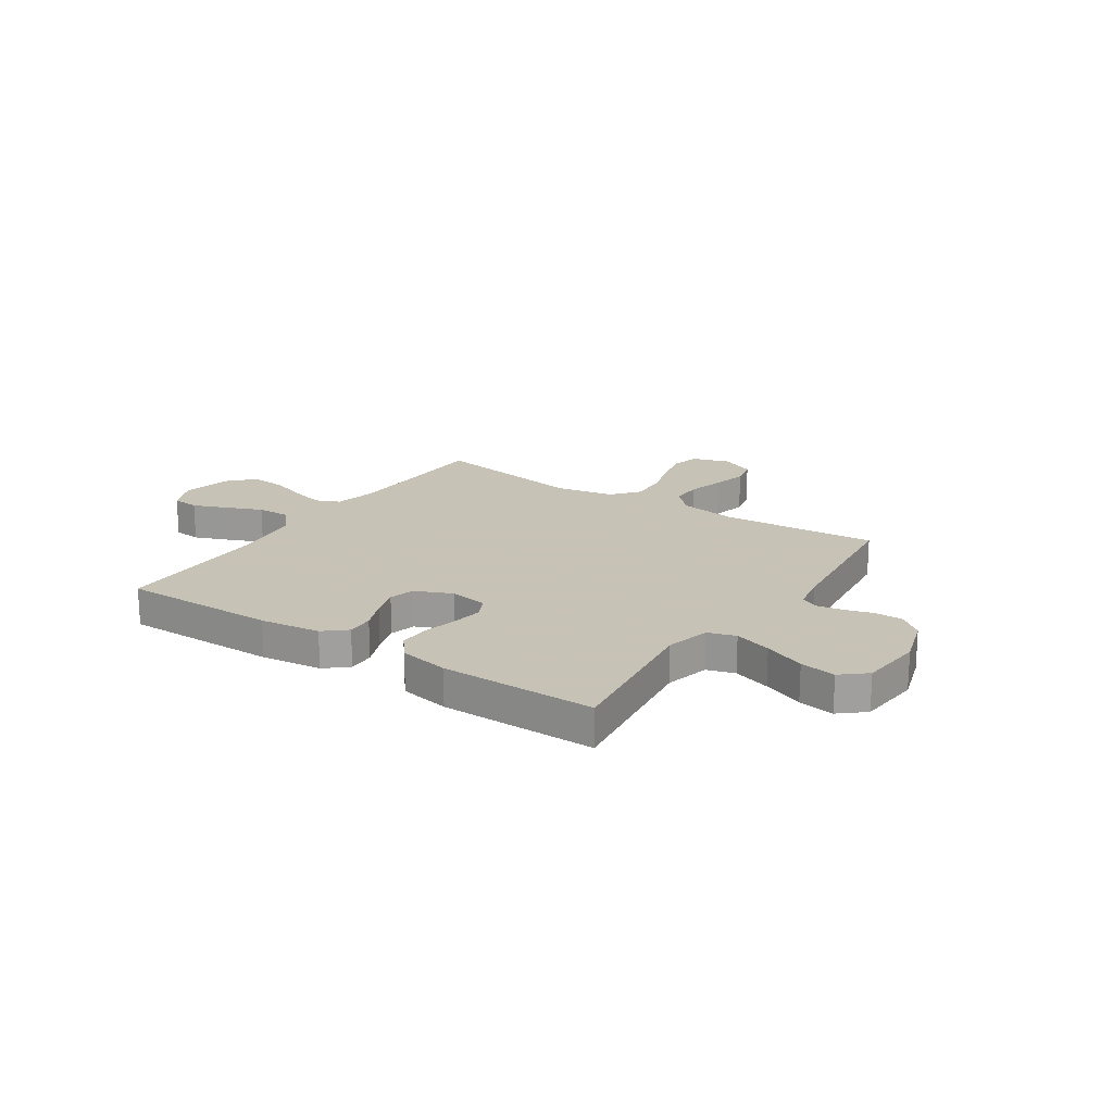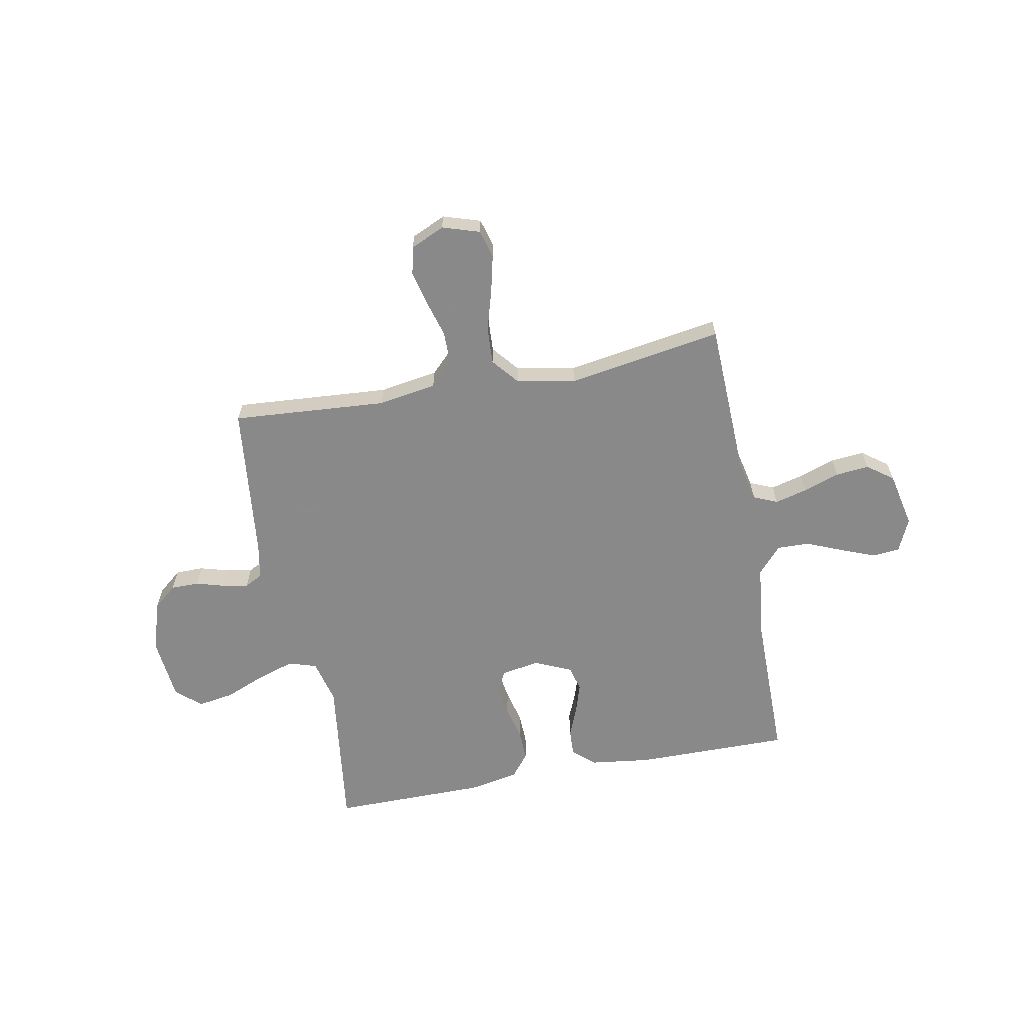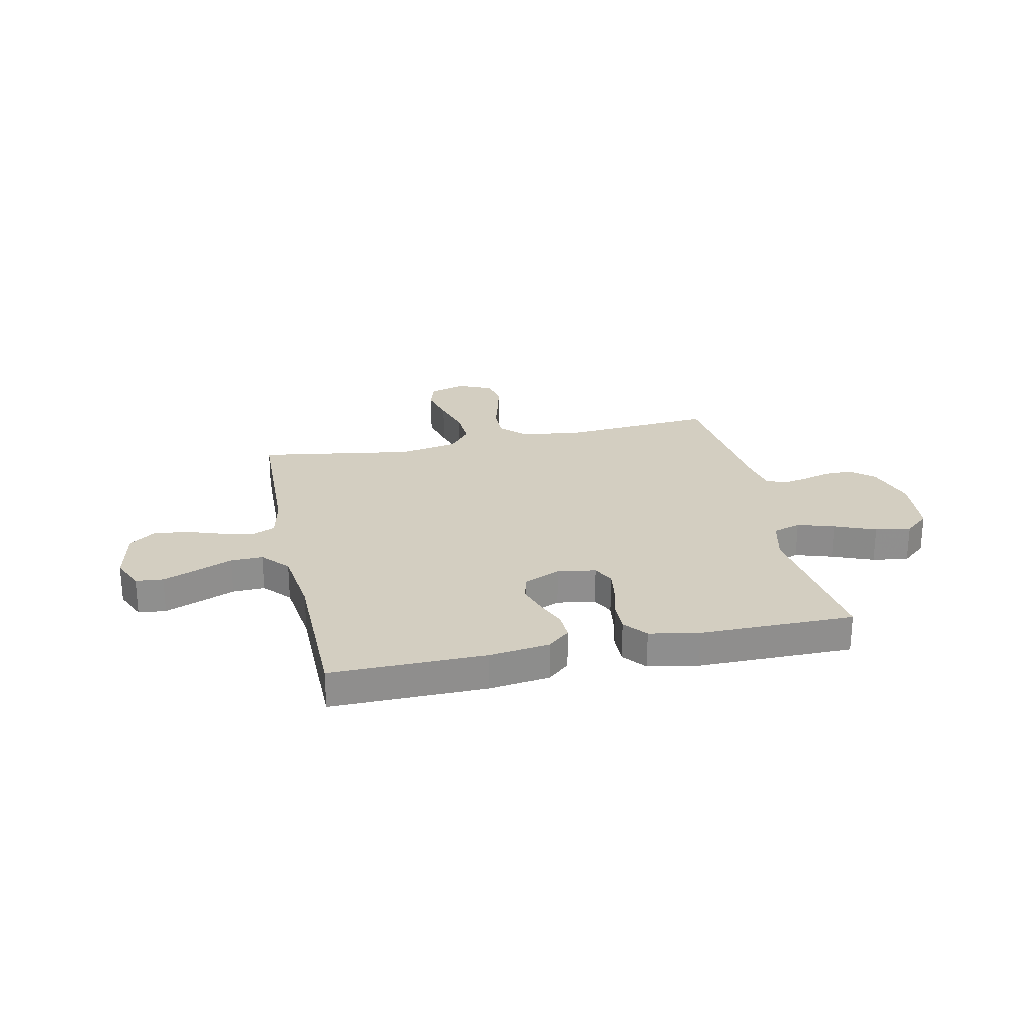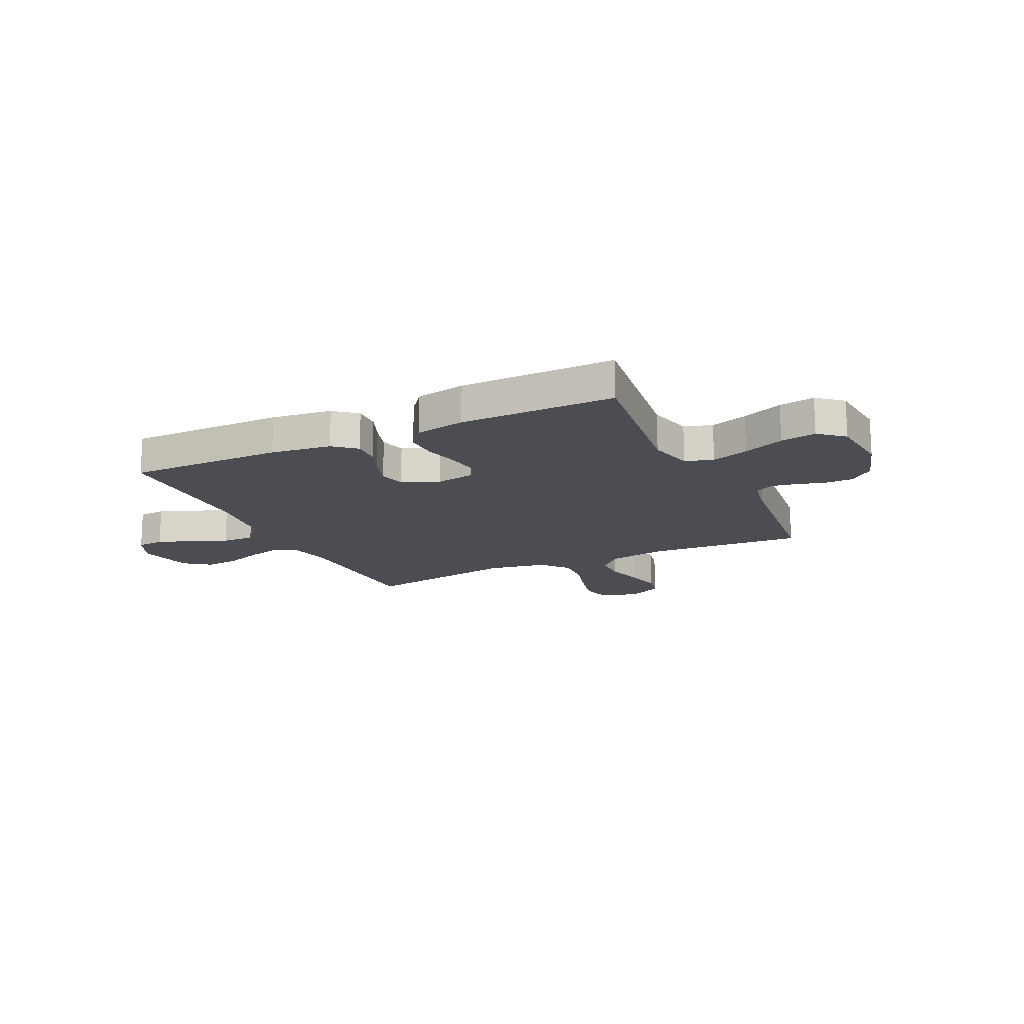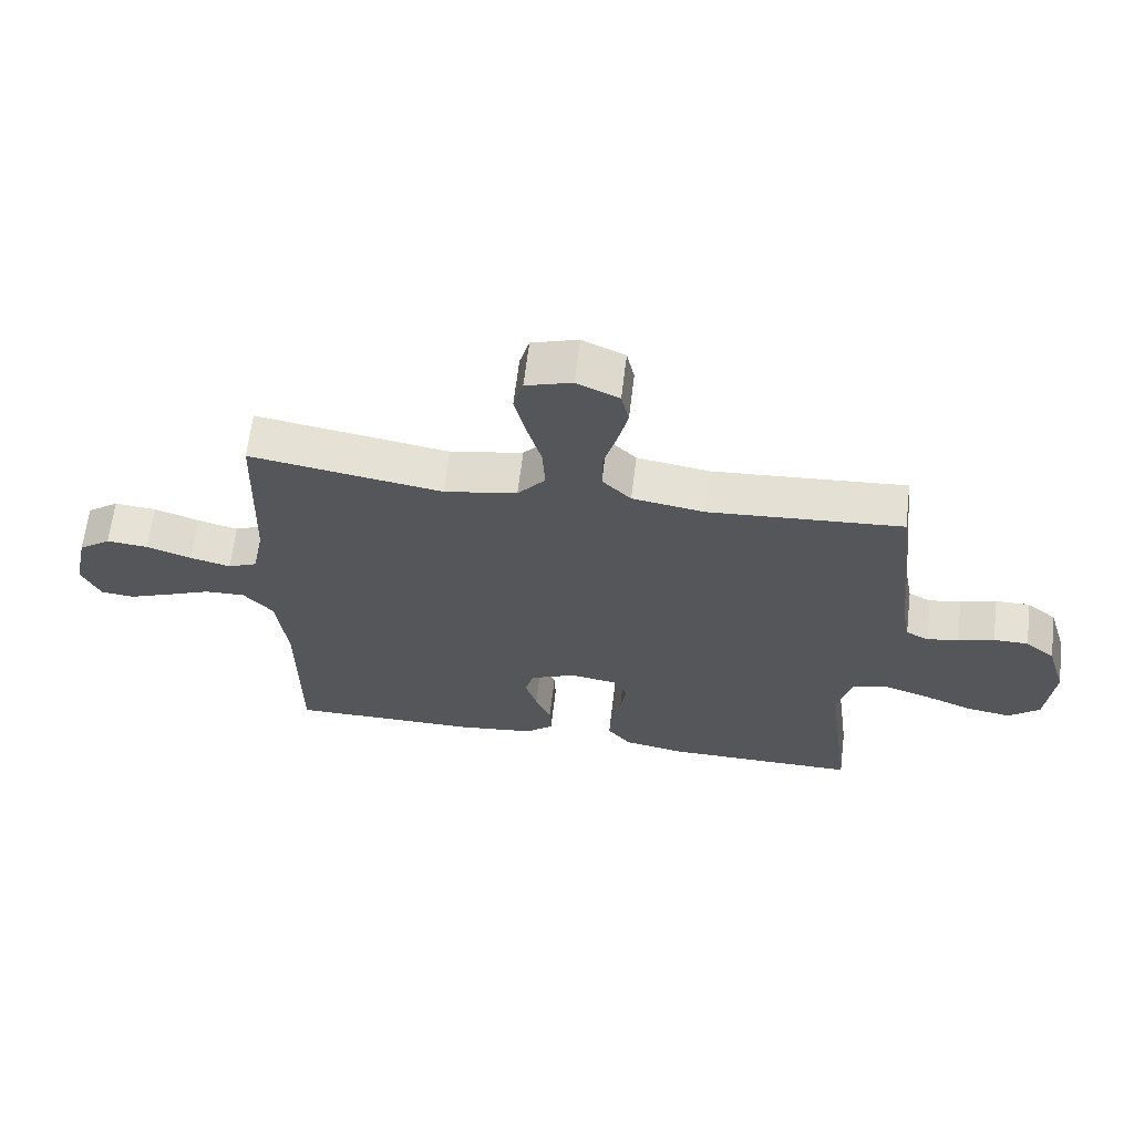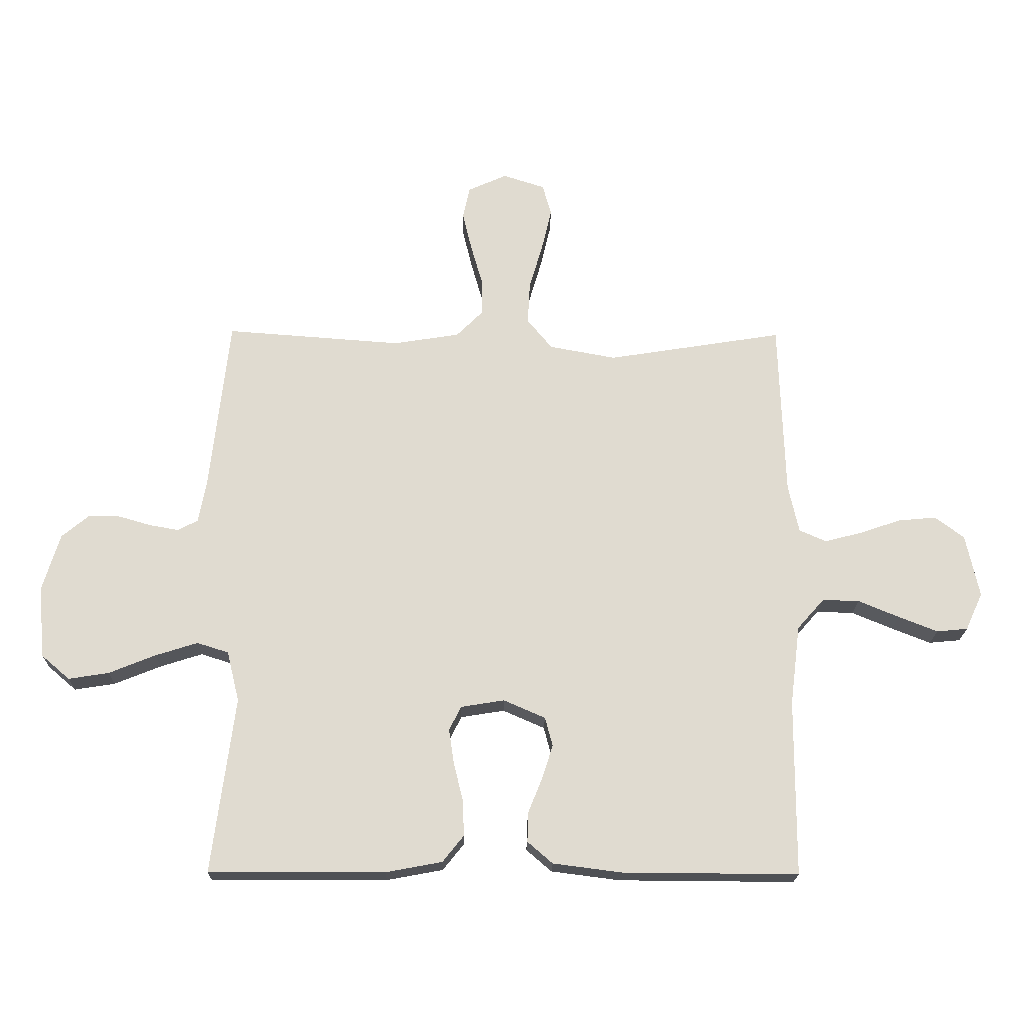
<metadata>
{"format":"obj","ext":"obj","renderer":"f3d","projection":"perspective","resolution":1024,"background":"white","views":[{"elev":19.1,"azim":-146.3,"up":"+Y"},{"elev":-63.3,"azim":10.8,"up":"+Y"},{"elev":25.2,"azim":167.8,"up":"+Y"},{"elev":-16.4,"azim":-154.5,"up":"+Y"},{"elev":64.2,"azim":-173.1,"up":"+Z"},{"elev":-19.9,"azim":-1.0,"up":"+Z"}]}
</metadata>
<code>
v -0.5 0.07 -0.5
v -0.461 0.07 -0.2
v -0.482 0.07 -0.114
v -0.536 0.07 -0.097
v -0.608 0.07 -0.12
v -0.687 0.07 -0.152
v -0.756 0.07 -0.163
v -0.804 0.07 -0.122
v -0.816 0.07 0
v -0.786 0.07 0.099
v -0.74 0.07 0.137
v -0.686 0.07 0.137
v -0.63 0.07 0.121
v -0.581 0.07 0.112
v -0.546 0.07 0.13
v -0.533 0.07 0.2
v -0.5 0.07 0.5
v -0.2 0.07 0.478
v -0.087 0.07 0.496
v -0.042 0.07 0.541
v -0.042 0.07 0.604
v -0.062 0.07 0.674
v -0.078 0.07 0.741
v -0.066 0.07 0.795
v 0 0.07 0.825
v 0.072 0.07 0.802
v 0.087 0.07 0.748
v 0.07 0.07 0.676
v 0.047 0.07 0.597
v 0.043 0.07 0.525
v 0.086 0.07 0.473
v 0.2 0.07 0.452
v 0.5 0.07 0.5
v 0.51 0.07 0.2
v 0.528 0.07 0.118
v 0.574 0.07 0.098
v 0.637 0.07 0.114
v 0.707 0.07 0.138
v 0.772 0.07 0.144
v 0.822 0.07 0.107
v 0.845 0.07 0
v 0.816 0.07 -0.064
v 0.763 0.07 -0.069
v 0.697 0.07 -0.043
v 0.627 0.07 -0.014
v 0.564 0.07 -0.012
v 0.518 0.07 -0.064
v 0.501 0.07 -0.2
v 0.5 0.07 -0.5
v 0.2 0.07 -0.498
v 0.083 0.07 -0.483
v 0.04 0.07 -0.446
v 0.042 0.07 -0.394
v 0.066 0.07 -0.335
v 0.084 0.07 -0.278
v 0.071 0.07 -0.229
v 0 0.07 -0.198
v -0.074 0.07 -0.21
v -0.095 0.07 -0.251
v -0.086 0.07 -0.31
v -0.07 0.07 -0.376
v -0.068 0.07 -0.436
v -0.104 0.07 -0.481
v -0.2 0.07 -0.499
v -0.5 0 -0.5
v -0.461 0 -0.2
v -0.482 0 -0.114
v -0.536 0 -0.097
v -0.608 0 -0.12
v -0.687 0 -0.152
v -0.756 0 -0.163
v -0.804 0 -0.122
v -0.816 0 0
v -0.786 0 0.099
v -0.74 0 0.137
v -0.686 0 0.137
v -0.63 0 0.121
v -0.581 0 0.112
v -0.546 0 0.13
v -0.533 0 0.2
v -0.5 0 0.5
v -0.2 0 0.478
v -0.087 0 0.496
v -0.042 0 0.541
v -0.042 0 0.604
v -0.062 0 0.674
v -0.078 0 0.741
v -0.066 0 0.795
v 0 0 0.825
v 0.072 0 0.802
v 0.087 0 0.748
v 0.07 0 0.676
v 0.047 0 0.597
v 0.043 0 0.525
v 0.086 0 0.473
v 0.2 0 0.452
v 0.5 0 0.5
v 0.51 0 0.2
v 0.528 0 0.118
v 0.574 0 0.098
v 0.637 0 0.114
v 0.707 0 0.138
v 0.772 0 0.144
v 0.822 0 0.107
v 0.845 0 0
v 0.816 0 -0.064
v 0.763 0 -0.069
v 0.697 0 -0.043
v 0.627 0 -0.014
v 0.564 0 -0.012
v 0.518 0 -0.064
v 0.501 0 -0.2
v 0.5 0 -0.5
v 0.2 0 -0.498
v 0.083 0 -0.483
v 0.04 0 -0.446
v 0.042 0 -0.394
v 0.066 0 -0.335
v 0.084 0 -0.278
v 0.071 0 -0.229
v 0 0 -0.198
v -0.074 0 -0.21
v -0.095 0 -0.251
v -0.086 0 -0.31
v -0.07 0 -0.376
v -0.068 0 -0.436
v -0.104 0 -0.481
v -0.2 0 -0.499
f 64 1 2
f 63 64 2
f 62 63 2
f 61 62 2
f 60 61 2
f 59 60 2 3
f 58 59 3
f 57 58 3 4
f 52 53 54
f 51 52 54
f 50 51 54
f 49 50 54
f 48 49 54
f 47 48 54 55
f 46 47 55 56
f 43 44 45
f 42 43 45
f 41 42 45
f 40 41 45
f 39 40 45
f 38 39 45
f 37 38 45
f 36 37 45 46
f 46 56 57
f 36 46 57
f 35 36 57
f 32 33 34
f 35 57 4
f 34 35 4
f 32 34 4
f 31 32 4
f 27 28 29
f 26 27 29
f 25 26 29
f 24 25 29
f 23 24 29
f 22 23 29
f 21 22 29
f 20 21 29 30
f 16 17 18
f 15 16 18 19
f 11 12 13
f 10 11 13
f 9 10 13
f 8 9 13
f 7 8 13
f 6 7 13
f 5 6 13
f 5 13 14
f 31 4 5
f 30 31 5
f 20 30 5
f 19 20 5
f 5 14 15
f 5 15 19
f 66 65 128
f 66 128 127
f 66 127 126
f 66 126 125
f 66 125 124
f 67 66 124 123
f 67 123 122
f 68 67 122 121
f 118 117 116
f 118 116 115
f 118 115 114
f 118 114 113
f 118 113 112
f 119 118 112 111
f 120 119 111 110
f 109 108 107
f 109 107 106
f 109 106 105
f 109 105 104
f 109 104 103
f 109 103 102
f 109 102 101
f 110 109 101 100
f 121 120 110
f 121 110 100
f 121 100 99
f 98 97 96
f 68 121 99
f 68 99 98
f 68 98 96
f 68 96 95
f 93 92 91
f 93 91 90
f 93 90 89
f 93 89 88
f 93 88 87
f 93 87 86
f 93 86 85
f 94 93 85 84
f 82 81 80
f 83 82 80 79
f 77 76 75
f 77 75 74
f 77 74 73
f 77 73 72
f 77 72 71
f 77 71 70
f 77 70 69
f 78 77 69
f 69 68 95
f 69 95 94
f 69 94 84
f 69 84 83
f 79 78 69
f 83 79 69
f 1 65 66 2
f 2 66 67 3
f 3 67 68 4
f 4 68 69 5
f 5 69 70 6
f 6 70 71 7
f 7 71 72 8
f 8 72 73 9
f 9 73 74 10
f 10 74 75 11
f 11 75 76 12
f 12 76 77 13
f 13 77 78 14
f 14 78 79 15
f 15 79 80 16
f 16 80 81 17
f 17 81 82 18
f 18 82 83 19
f 19 83 84 20
f 20 84 85 21
f 21 85 86 22
f 22 86 87 23
f 23 87 88 24
f 24 88 89 25
f 25 89 90 26
f 26 90 91 27
f 27 91 92 28
f 28 92 93 29
f 29 93 94 30
f 30 94 95 31
f 31 95 96 32
f 32 96 97 33
f 33 97 98 34
f 34 98 99 35
f 35 99 100 36
f 36 100 101 37
f 37 101 102 38
f 38 102 103 39
f 39 103 104 40
f 40 104 105 41
f 41 105 106 42
f 42 106 107 43
f 43 107 108 44
f 44 108 109 45
f 45 109 110 46
f 46 110 111 47
f 47 111 112 48
f 48 112 113 49
f 49 113 114 50
f 50 114 115 51
f 51 115 116 52
f 52 116 117 53
f 53 117 118 54
f 54 118 119 55
f 55 119 120 56
f 56 120 121 57
f 57 121 122 58
f 58 122 123 59
f 59 123 124 60
f 60 124 125 61
f 61 125 126 62
f 62 126 127 63
f 63 127 128 64
f 64 128 65 1

</code>
